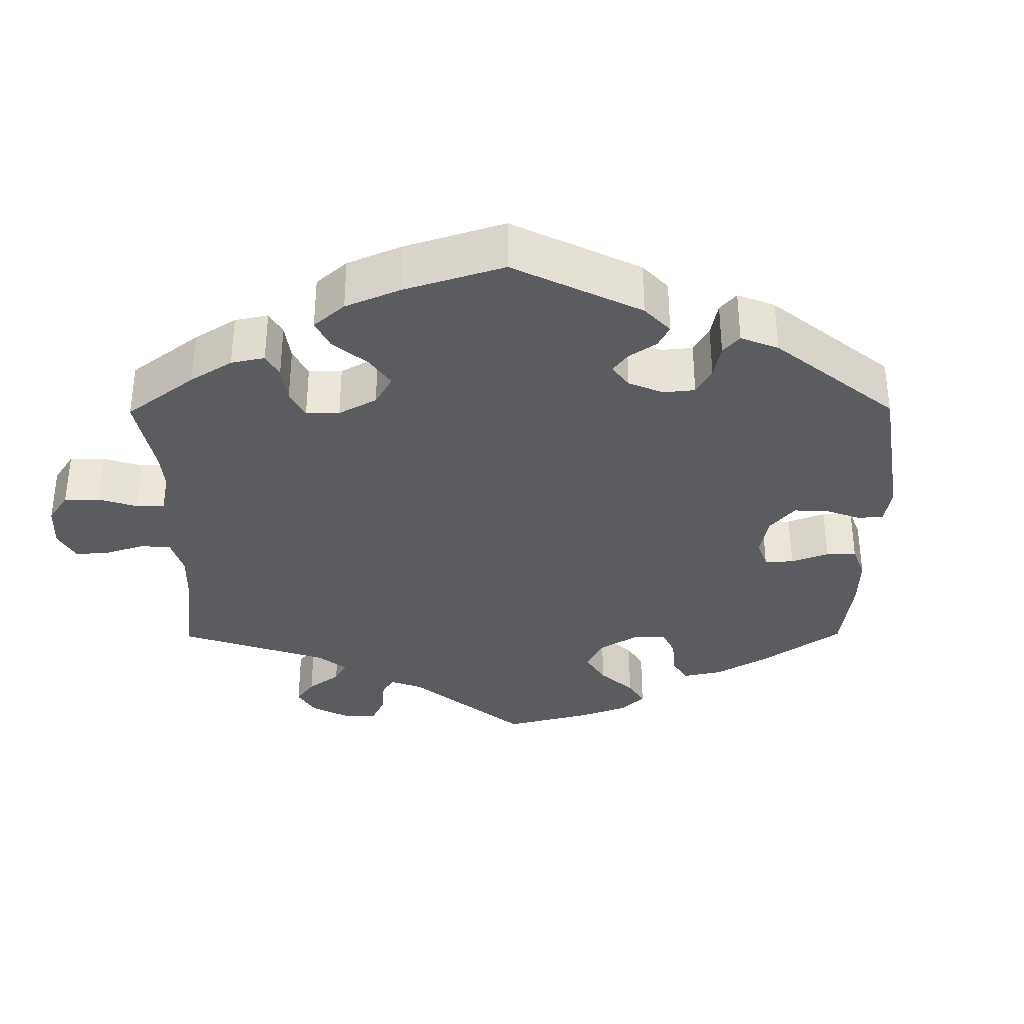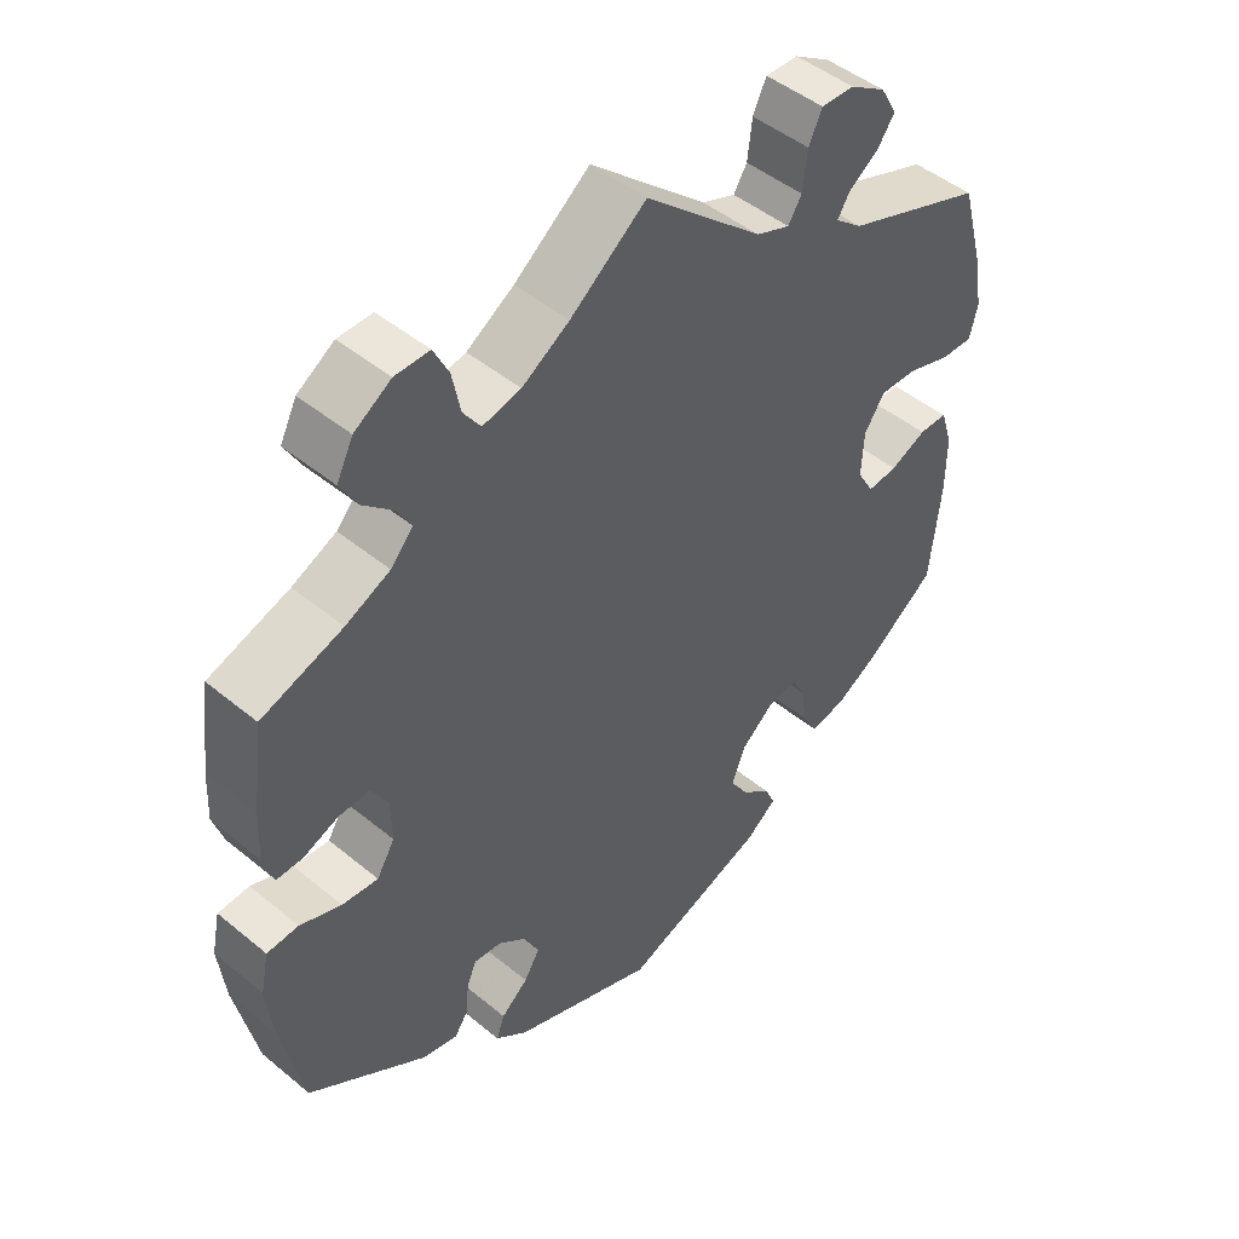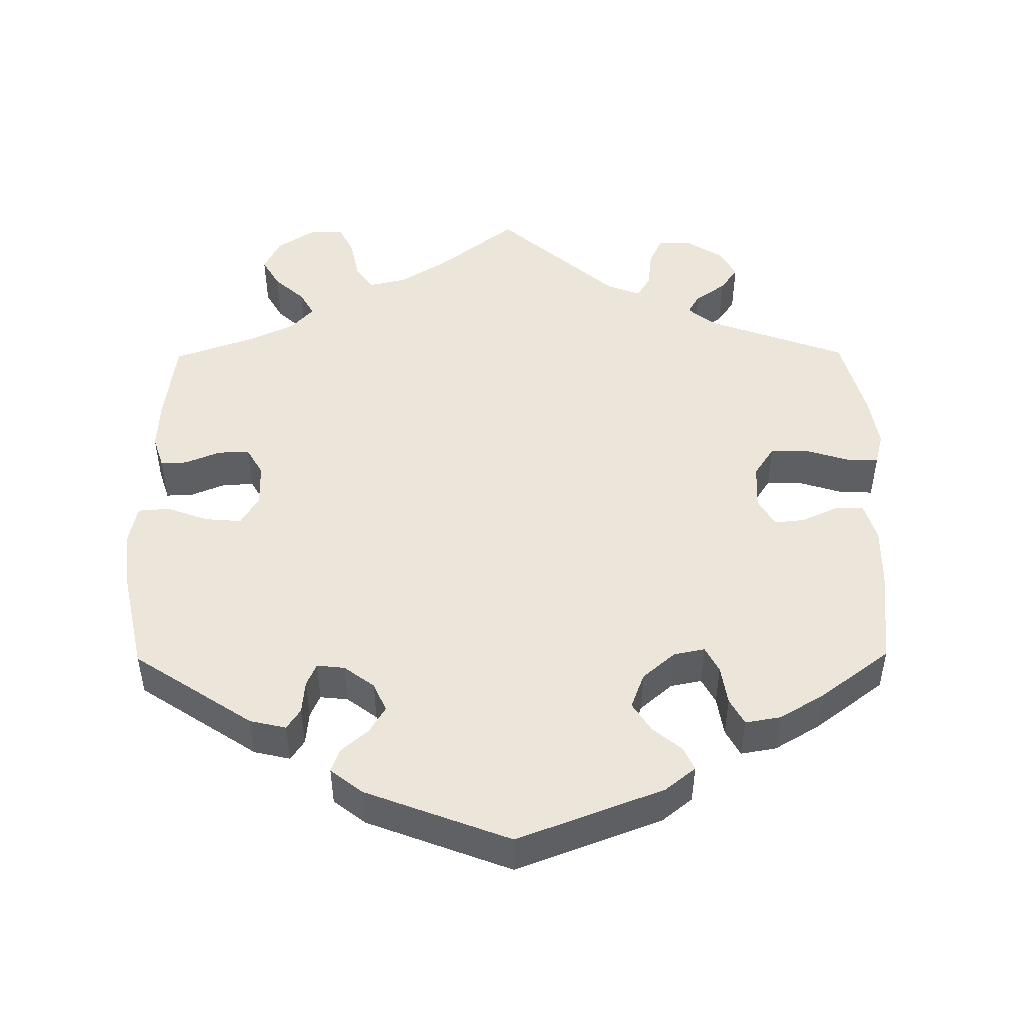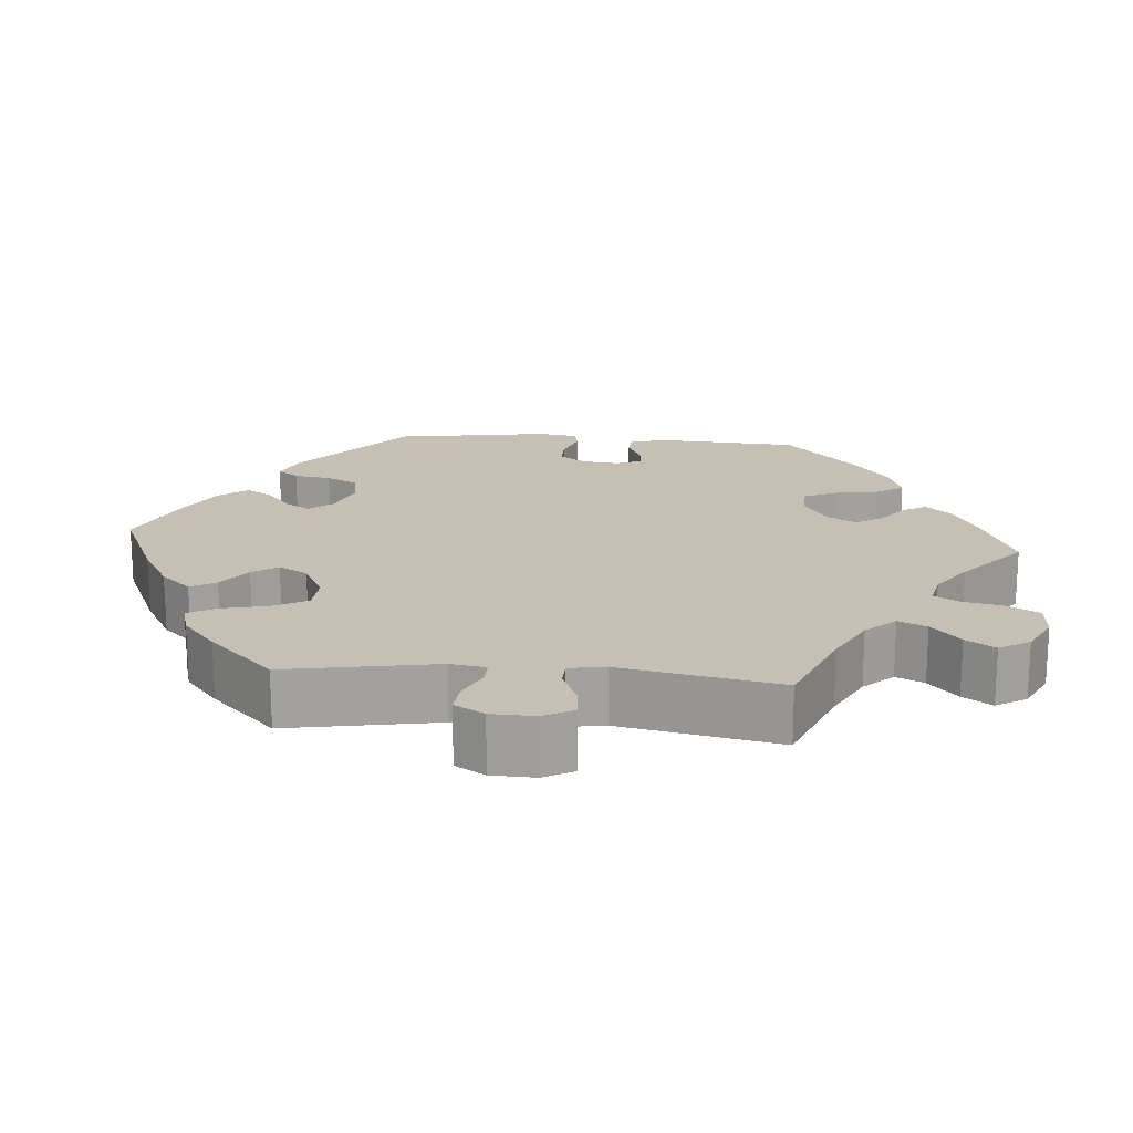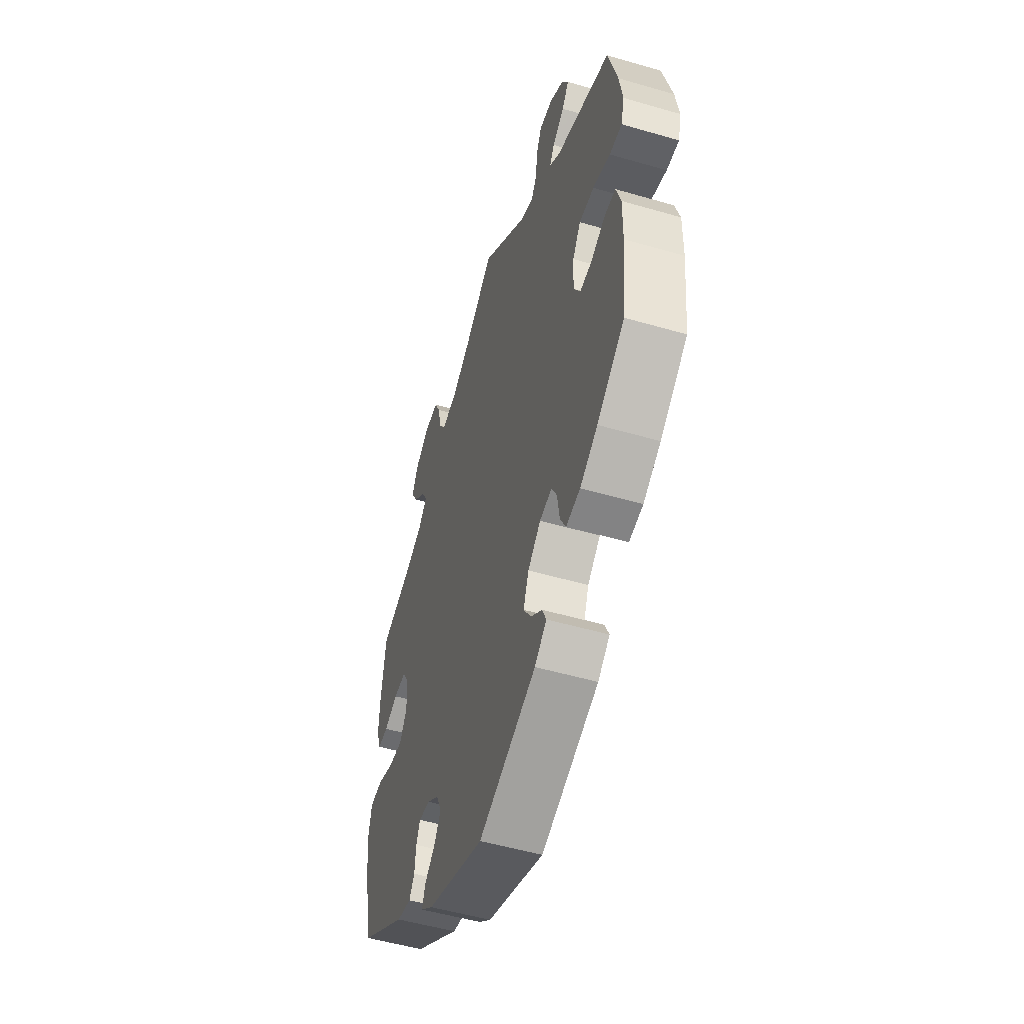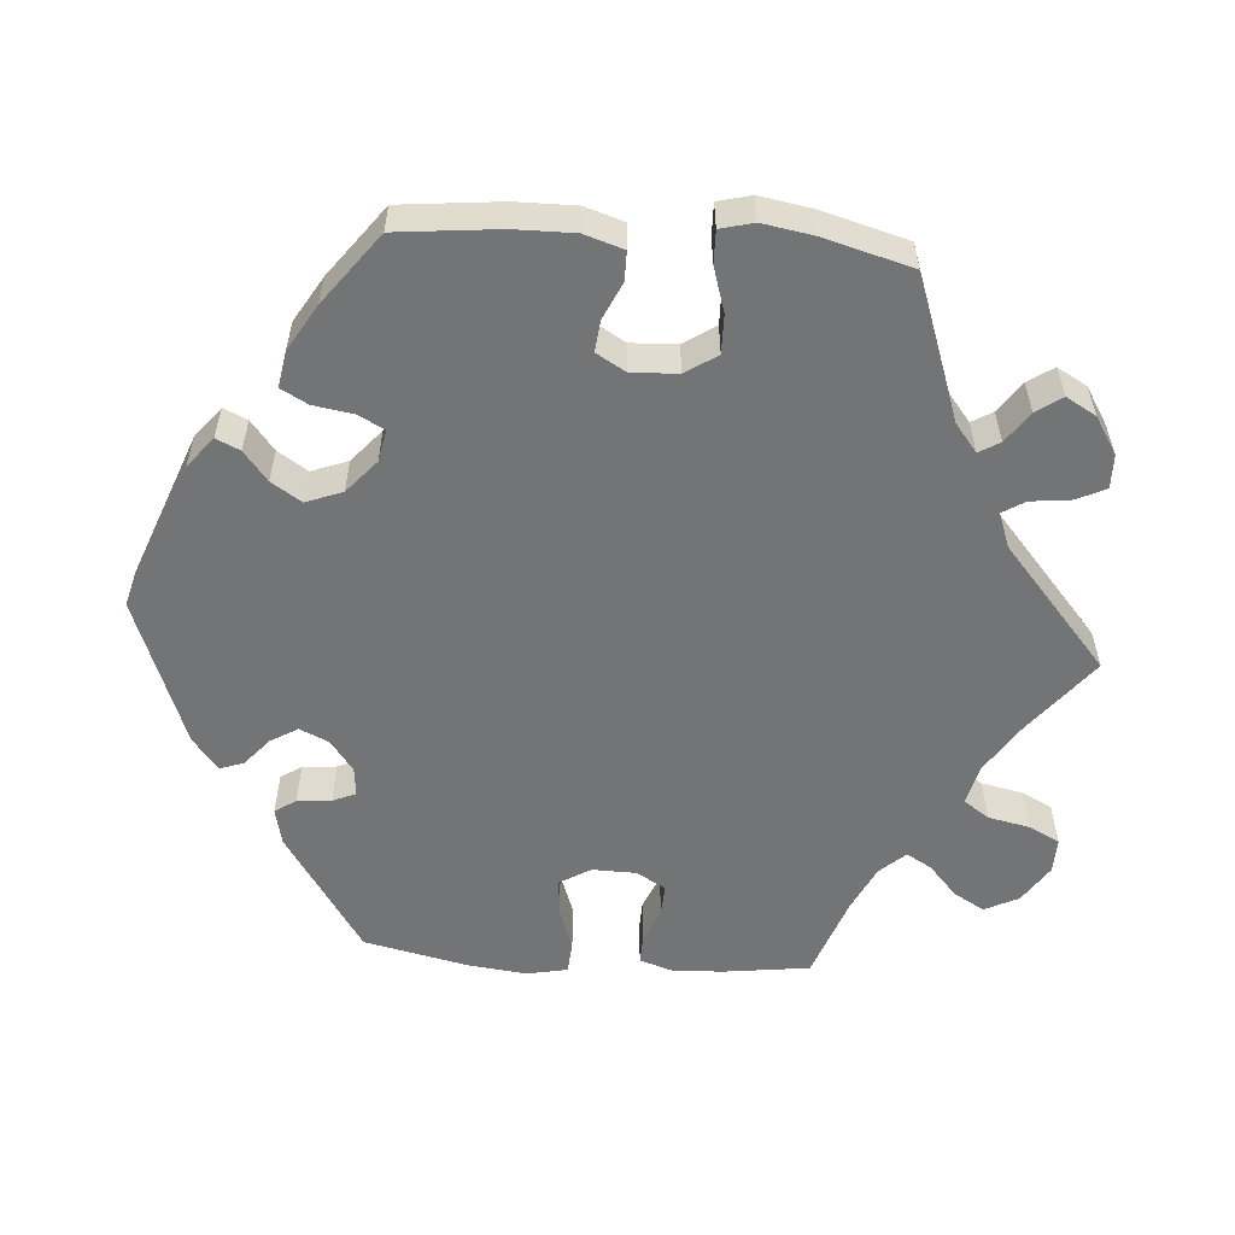
<metadata>
{"format":"obj","ext":"obj","renderer":"f3d","projection":"perspective","resolution":1024,"background":"white","views":[{"elev":-34.0,"azim":120.4,"up":"+Y"},{"elev":47.1,"azim":133.0,"up":"+Z"},{"elev":48.3,"azim":179.5,"up":"+Y"},{"elev":18.1,"azim":-25.2,"up":"+Y"},{"elev":-51.7,"azim":-107.5,"up":"+Z"},{"elev":-56.2,"azim":-94.4,"up":"+Y"}]}
</metadata>
<code>
v -0.316 0.07 0.356
v -0.28 0.07 0.385
v -0.296 0.07 0.412
v -0.336 0.07 0.44
v -0.359 0.07 0.473
v -0.337 0.07 0.512
v -0.289 0.07 0.542
v -0.245 0.07 0.543
v -0.227 0.07 0.505
v -0.221 0.07 0.453
v -0.203 0.07 0.424
v -0.158 0.07 0.441
v -0.001 0.07 0.578
v 0.1 0.07 0.499
v 0.163 0.07 0.459
v 0.214 0.07 0.447
v 0.237 0.07 0.48
v 0.248 0.07 0.534
v 0.268 0.07 0.574
v 0.314 0.07 0.573
v 0.363 0.07 0.541
v 0.385 0.07 0.497
v 0.362 0.07 0.457
v 0.322 0.07 0.421
v 0.303 0.07 0.388
v 0.333 0.07 0.355
v 0.392 0.07 0.327
v 0.5 0.07 0.289
v 0.515 0.07 0.176
v 0.518 0.07 0.111
v 0.504 0.07 0.068
v 0.469 0.07 0.069
v 0.423 0.07 0.088
v 0.381 0.07 0.09
v 0.359 0.07 0.052
v 0.358 0.07 -0.005
v 0.382 0.07 -0.045
v 0.43 0.07 -0.041
v 0.485 0.07 -0.021
v 0.527 0.07 -0.024
v 0.538 0.07 -0.077
v 0.529 0.07 -0.155
v 0.5 0.07 -0.289
v 0.343 0.07 -0.393
v 0.295 0.07 -0.404
v 0.277 0.07 -0.377
v 0.273 0.07 -0.333
v 0.26 0.07 -0.303
v 0.223 0.07 -0.307
v 0.183 0.07 -0.337
v 0.166 0.07 -0.375
v 0.187 0.07 -0.41
v 0.223 0.07 -0.441
v 0.234 0.07 -0.472
v 0.192 0.07 -0.505
v 0 0.07 -0.578
v -0.193 0.07 -0.505
v -0.233 0.07 -0.473
v -0.219 0.07 -0.442
v -0.181 0.07 -0.411
v -0.156 0.07 -0.372
v -0.174 0.07 -0.325
v -0.217 0.07 -0.288
v -0.258 0.07 -0.28
v -0.276 0.07 -0.314
v -0.284 0.07 -0.366
v -0.303 0.07 -0.401
v -0.35 0.07 -0.393
v -0.409 0.07 -0.358
v -0.501 0.07 -0.289
v -0.515 0.07 -0.157
v -0.516 0.07 -0.079
v -0.5 0.07 -0.028
v -0.462 0.07 -0.028
v -0.414 0.07 -0.05
v -0.374 0.07 -0.054
v -0.352 0.07 -0.016
v -0.355 0.07 0.044
v -0.382 0.07 0.085
v -0.432 0.07 0.084
v -0.49 0.07 0.066
v -0.532 0.07 0.065
v -0.543 0.07 0.108
v -0.532 0.07 0.175
v -0.501 0.07 0.289
v -0.316 0 0.356
v -0.28 0 0.385
v -0.296 0 0.412
v -0.336 0 0.44
v -0.359 0 0.473
v -0.337 0 0.512
v -0.289 0 0.542
v -0.245 0 0.543
v -0.227 0 0.505
v -0.221 0 0.453
v -0.203 0 0.424
v -0.158 0 0.441
v -0.001 0 0.578
v 0.1 0 0.499
v 0.163 0 0.459
v 0.214 0 0.447
v 0.237 0 0.48
v 0.248 0 0.534
v 0.268 0 0.574
v 0.314 0 0.573
v 0.363 0 0.541
v 0.385 0 0.497
v 0.362 0 0.457
v 0.322 0 0.421
v 0.303 0 0.388
v 0.333 0 0.355
v 0.392 0 0.327
v 0.5 0 0.289
v 0.515 0 0.176
v 0.518 0 0.111
v 0.504 0 0.068
v 0.469 0 0.069
v 0.423 0 0.088
v 0.381 0 0.09
v 0.359 0 0.052
v 0.358 0 -0.005
v 0.382 0 -0.045
v 0.43 0 -0.041
v 0.485 0 -0.021
v 0.527 0 -0.024
v 0.538 0 -0.077
v 0.529 0 -0.155
v 0.5 0 -0.289
v 0.343 0 -0.393
v 0.295 0 -0.404
v 0.277 0 -0.377
v 0.273 0 -0.333
v 0.26 0 -0.303
v 0.223 0 -0.307
v 0.183 0 -0.337
v 0.166 0 -0.375
v 0.187 0 -0.41
v 0.223 0 -0.441
v 0.234 0 -0.472
v 0.192 0 -0.505
v 0 0 -0.578
v -0.193 0 -0.505
v -0.233 0 -0.473
v -0.219 0 -0.442
v -0.181 0 -0.411
v -0.156 0 -0.372
v -0.174 0 -0.325
v -0.217 0 -0.288
v -0.258 0 -0.28
v -0.276 0 -0.314
v -0.284 0 -0.366
v -0.303 0 -0.401
v -0.35 0 -0.393
v -0.409 0 -0.358
v -0.501 0 -0.289
v -0.515 0 -0.157
v -0.516 0 -0.079
v -0.5 0 -0.028
v -0.462 0 -0.028
v -0.414 0 -0.05
v -0.374 0 -0.054
v -0.352 0 -0.016
v -0.355 0 0.044
v -0.382 0 0.085
v -0.432 0 0.084
v -0.49 0 0.066
v -0.532 0 0.065
v -0.543 0 0.108
v -0.532 0 0.175
v -0.501 0 0.289
f 84 85 1
f 83 84 1 2
f 80 81 82 83
f 79 80 83 2
f 78 79 2
f 77 78 2
f 72 73 74 75
f 72 75 76
f 71 72 76
f 70 71 76
f 69 70 76 77
f 65 66 67 68
f 64 65 68 69
f 57 58 59 60
f 57 60 61
f 56 57 61
f 55 56 61 62
f 52 53 54 55
f 51 52 55 62
f 44 45 46 47
f 44 47 48
f 43 44 48
f 42 43 48
f 41 42 48 49
f 38 39 40 41
f 37 38 41 49
f 30 31 32 33
f 30 33 34
f 27 28 29 30
f 26 27 30 34
f 25 26 34 35
f 21 22 23 24
f 21 24 25
f 20 21 25
f 17 18 19 20
f 16 17 20 25
f 15 16 25 35
f 12 13 14
f 11 12 14 15
f 7 8 9 10
f 7 10 11
f 6 7 11
f 3 4 5 6
f 2 3 6 11
f 64 69 77 2
f 50 51 62 63
f 36 37 49 50
f 36 50 63 64
f 15 35 36 64
f 2 11 15 64
f 86 170 169
f 87 86 169 168
f 168 167 166 165
f 87 168 165 164
f 87 164 163
f 87 163 162
f 160 159 158 157
f 161 160 157
f 161 157 156
f 161 156 155
f 162 161 155 154
f 153 152 151 150
f 154 153 150 149
f 145 144 143 142
f 146 145 142
f 146 142 141
f 147 146 141 140
f 140 139 138 137
f 147 140 137 136
f 132 131 130 129
f 133 132 129
f 133 129 128
f 133 128 127
f 134 133 127 126
f 126 125 124 123
f 134 126 123 122
f 118 117 116 115
f 119 118 115
f 115 114 113 112
f 119 115 112 111
f 120 119 111 110
f 109 108 107 106
f 110 109 106
f 110 106 105
f 105 104 103 102
f 110 105 102 101
f 120 110 101 100
f 99 98 97
f 100 99 97 96
f 95 94 93 92
f 96 95 92
f 96 92 91
f 91 90 89 88
f 96 91 88 87
f 87 162 154 149
f 148 147 136 135
f 135 134 122 121
f 149 148 135 121
f 149 121 120 100
f 149 100 96 87
f 1 86 87 2
f 2 87 88 3
f 3 88 89 4
f 4 89 90 5
f 5 90 91 6
f 6 91 92 7
f 7 92 93 8
f 8 93 94 9
f 9 94 95 10
f 10 95 96 11
f 11 96 97 12
f 12 97 98 13
f 13 98 99 14
f 14 99 100 15
f 15 100 101 16
f 16 101 102 17
f 17 102 103 18
f 18 103 104 19
f 19 104 105 20
f 20 105 106 21
f 21 106 107 22
f 22 107 108 23
f 23 108 109 24
f 24 109 110 25
f 25 110 111 26
f 26 111 112 27
f 27 112 113 28
f 28 113 114 29
f 29 114 115 30
f 30 115 116 31
f 31 116 117 32
f 32 117 118 33
f 33 118 119 34
f 34 119 120 35
f 35 120 121 36
f 36 121 122 37
f 37 122 123 38
f 38 123 124 39
f 39 124 125 40
f 40 125 126 41
f 41 126 127 42
f 42 127 128 43
f 43 128 129 44
f 44 129 130 45
f 45 130 131 46
f 46 131 132 47
f 47 132 133 48
f 48 133 134 49
f 49 134 135 50
f 50 135 136 51
f 51 136 137 52
f 52 137 138 53
f 53 138 139 54
f 54 139 140 55
f 55 140 141 56
f 56 141 142 57
f 57 142 143 58
f 58 143 144 59
f 59 144 145 60
f 60 145 146 61
f 61 146 147 62
f 62 147 148 63
f 63 148 149 64
f 64 149 150 65
f 65 150 151 66
f 66 151 152 67
f 67 152 153 68
f 68 153 154 69
f 69 154 155 70
f 70 155 156 71
f 71 156 157 72
f 72 157 158 73
f 73 158 159 74
f 74 159 160 75
f 75 160 161 76
f 76 161 162 77
f 77 162 163 78
f 78 163 164 79
f 79 164 165 80
f 80 165 166 81
f 81 166 167 82
f 82 167 168 83
f 83 168 169 84
f 84 169 170 85
f 85 170 86 1

</code>
